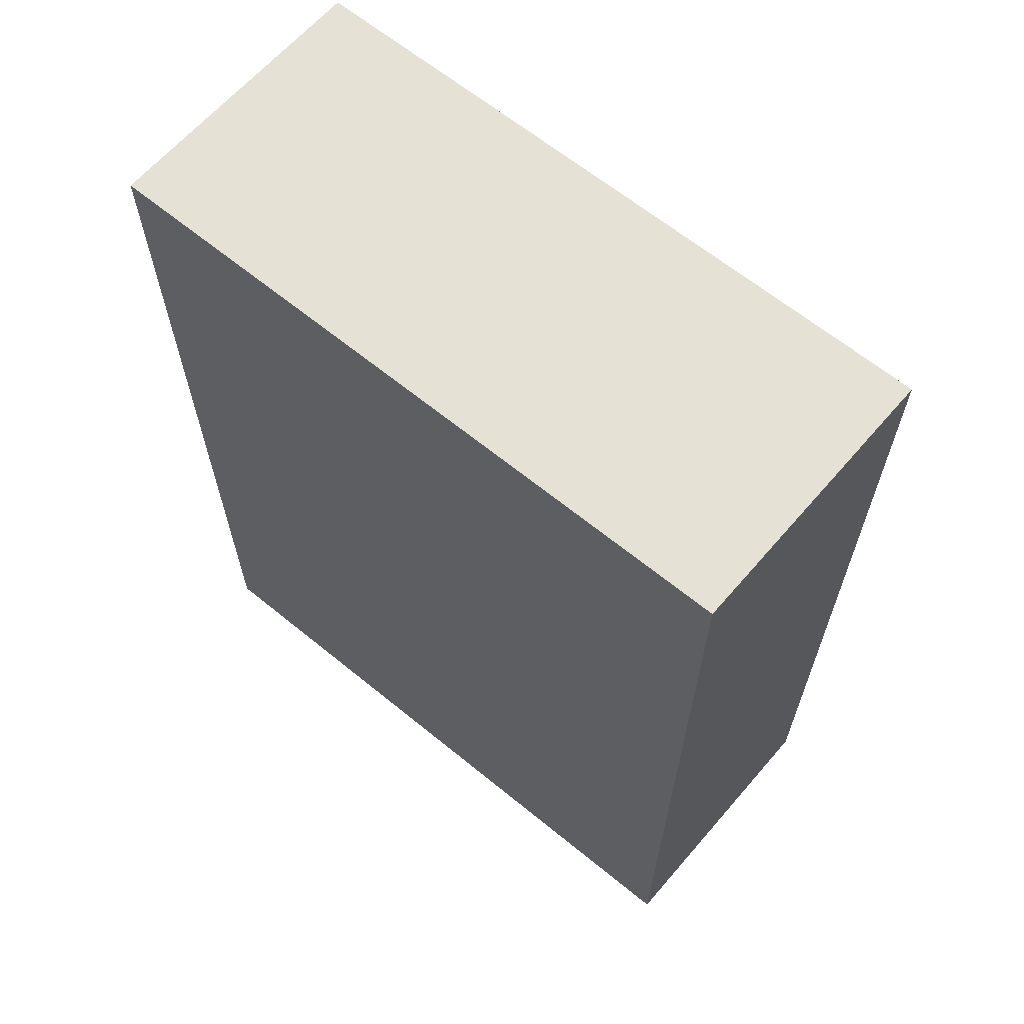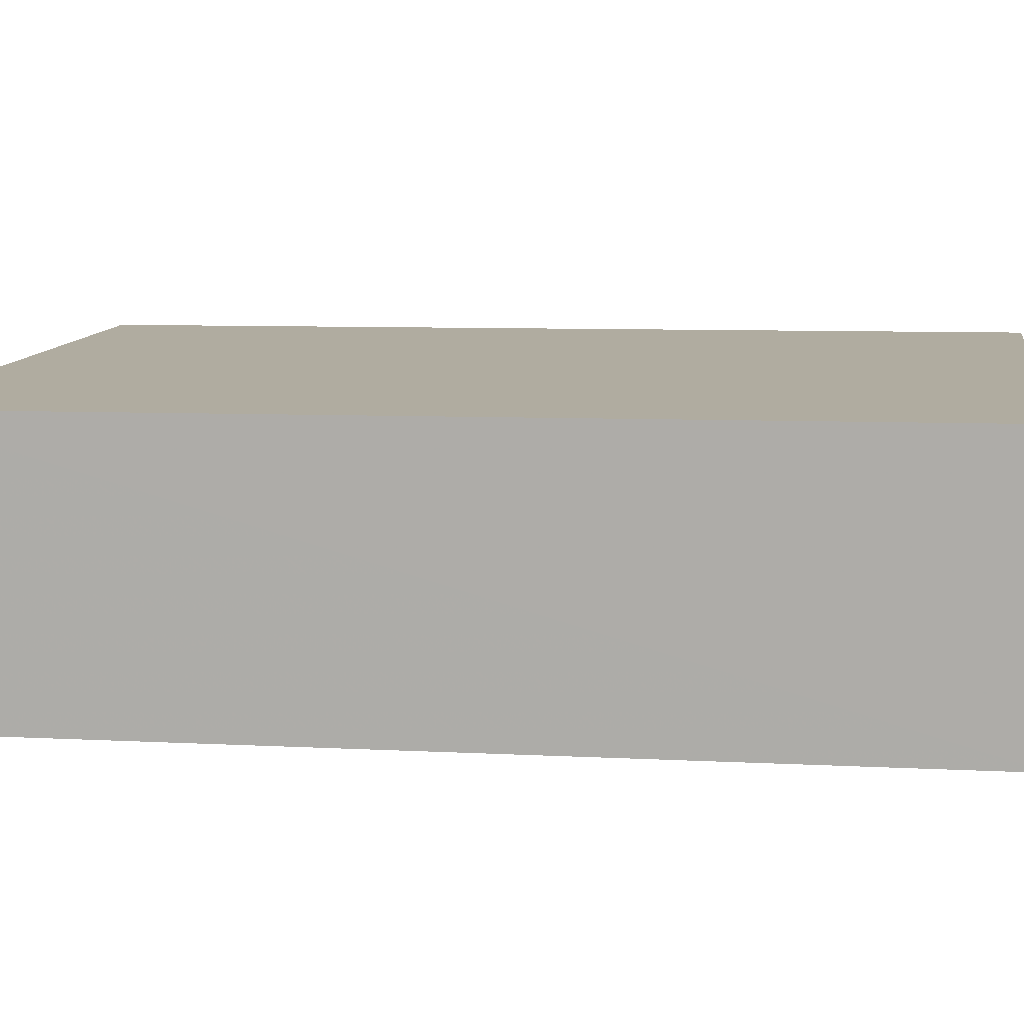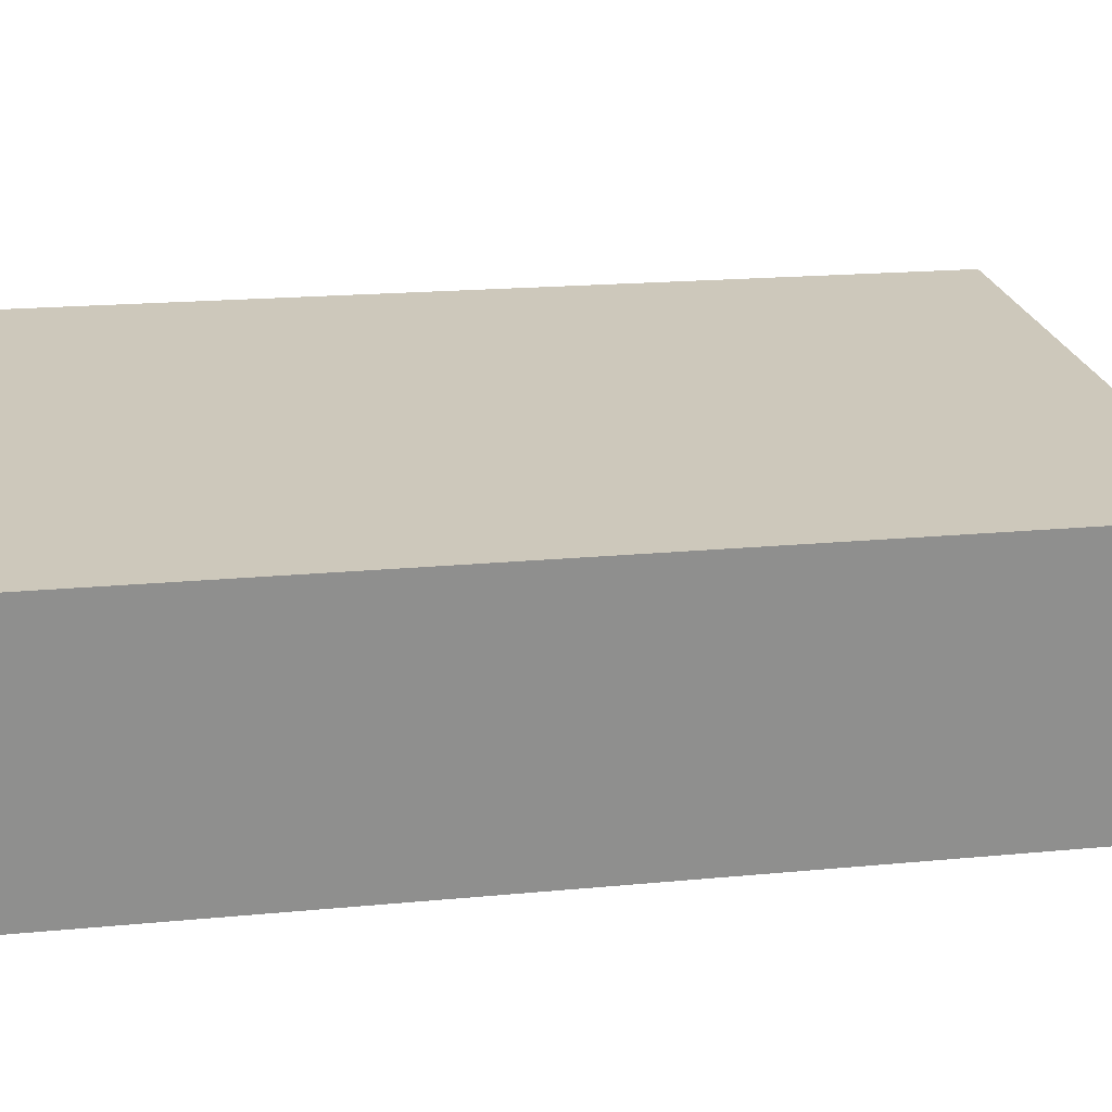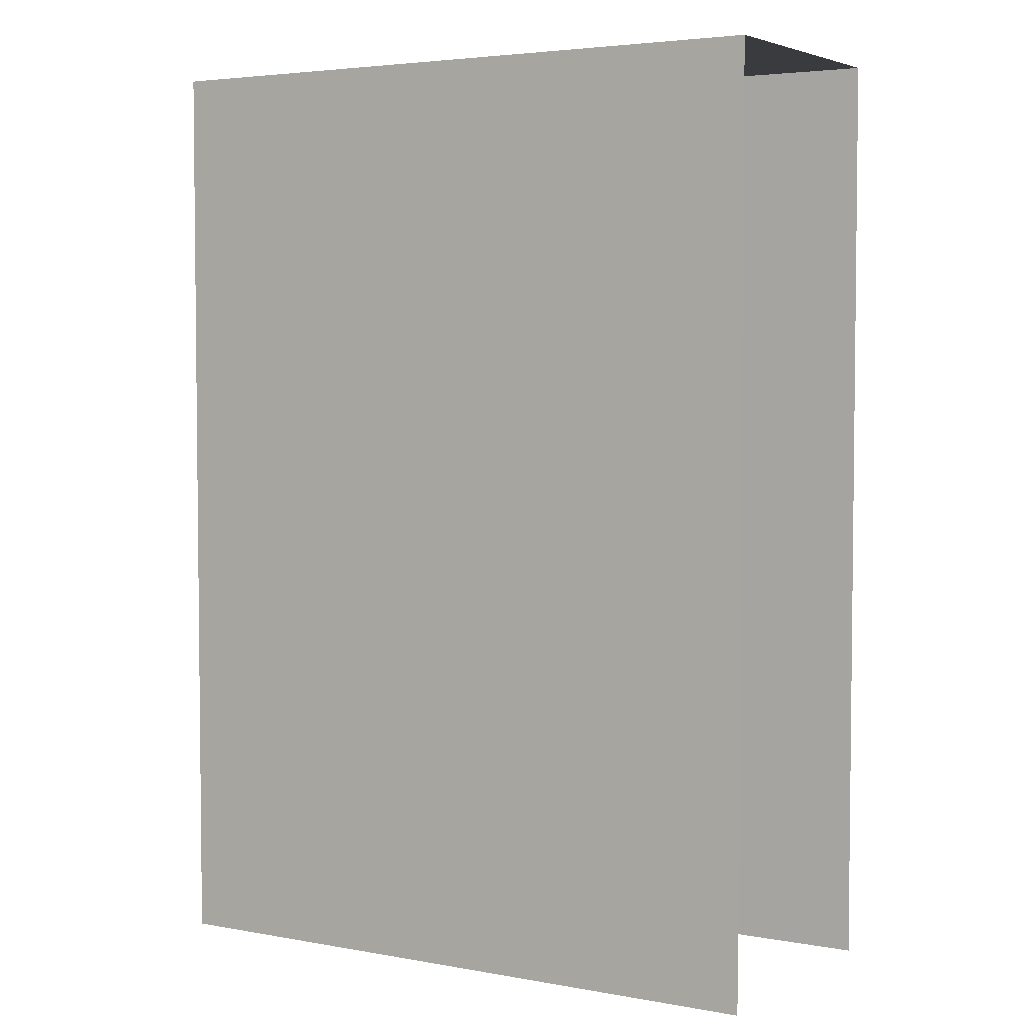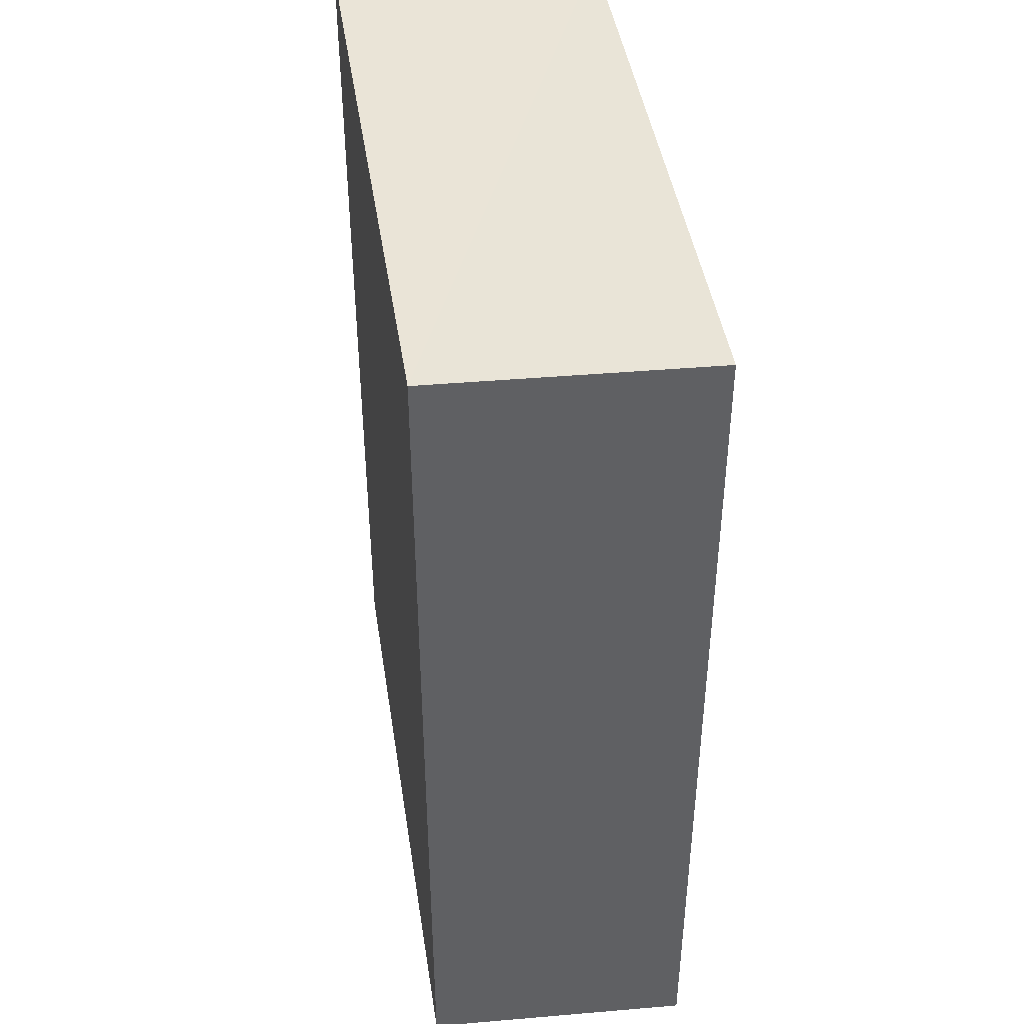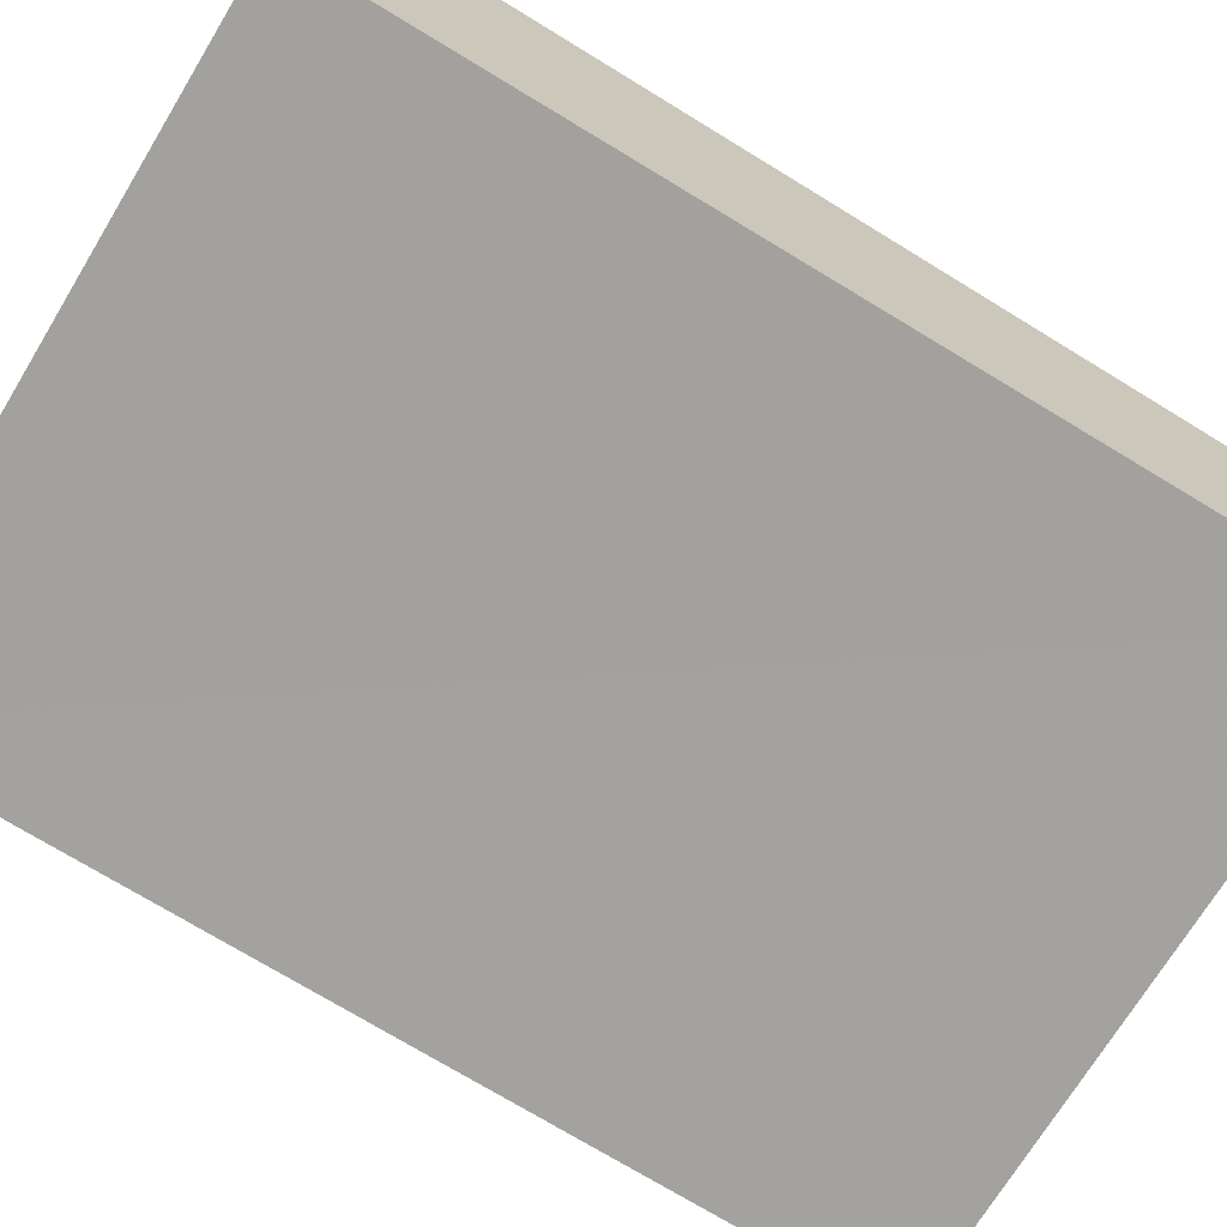
<metadata>
{"format":"obj","ext":"obj","renderer":"f3d","projection":"perspective","resolution":1024,"background":"white","views":[{"elev":64.9,"azim":36.6,"up":"+Z"},{"elev":7.6,"azim":98.6,"up":"+Y"},{"elev":19.7,"azim":80.2,"up":"+Y"},{"elev":4.1,"azim":-151.8,"up":"+Z"},{"elev":43.7,"azim":78.8,"up":"+Z"},{"elev":-74.4,"azim":58.8,"up":"+Y"}]}
</metadata>
<code>
v -3.14e+05 4.198e+04 51.7
v -3.14e+05 4.198e+04 51.7
v -3.14e+05 4.198e+04 51.7
v -3.14e+05 4.198e+04 51.7
v -3.14e+05 4.198e+04 56.22
v -3.14e+05 4.198e+04 56.22
v -3.14e+05 4.198e+04 56.22
v -3.14e+05 4.198e+04 56.22
f 1 2 3
f 1 4 2
f 6 1 3
f 7 6 3
f 5 6 7
f 5 8 6
f 6 4 1
f 6 8 4
f 7 3 2
f 5 7 2
f 8 2 4
f 8 5 2

</code>
